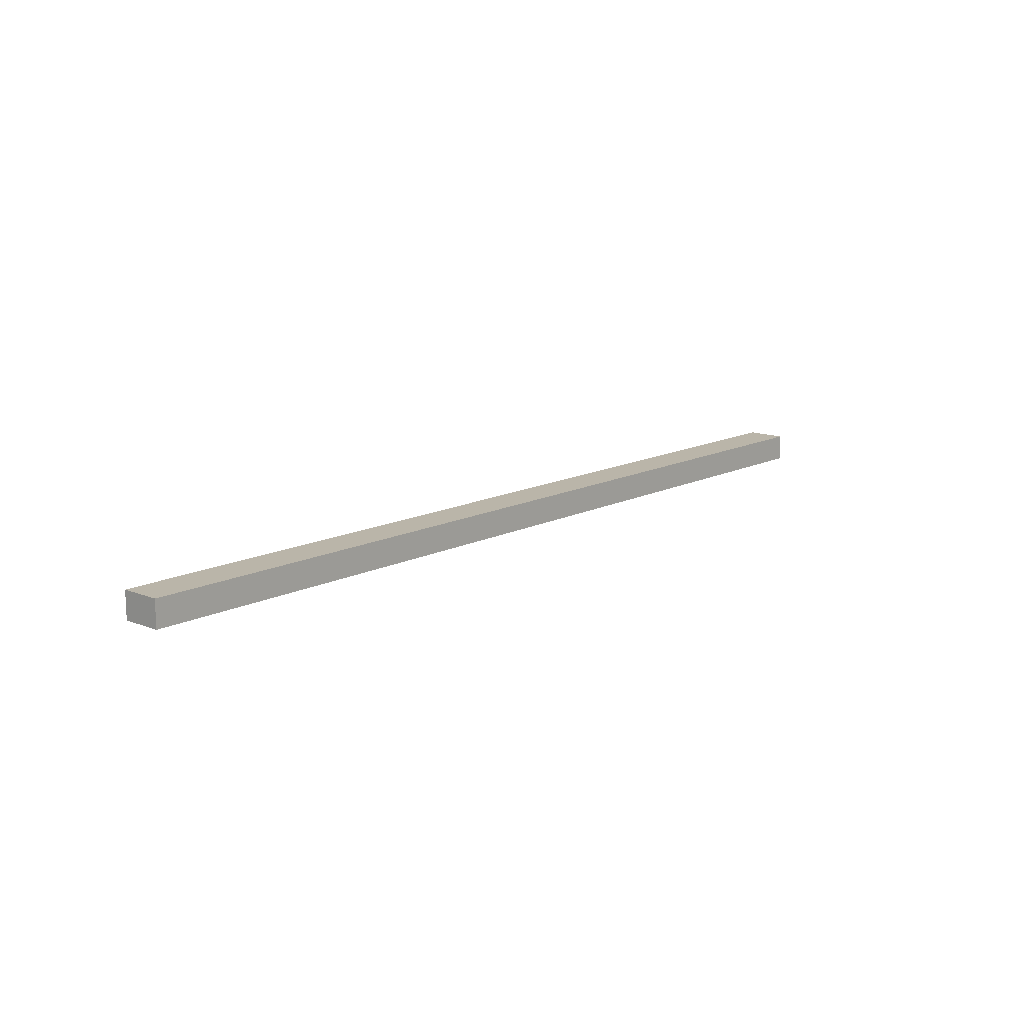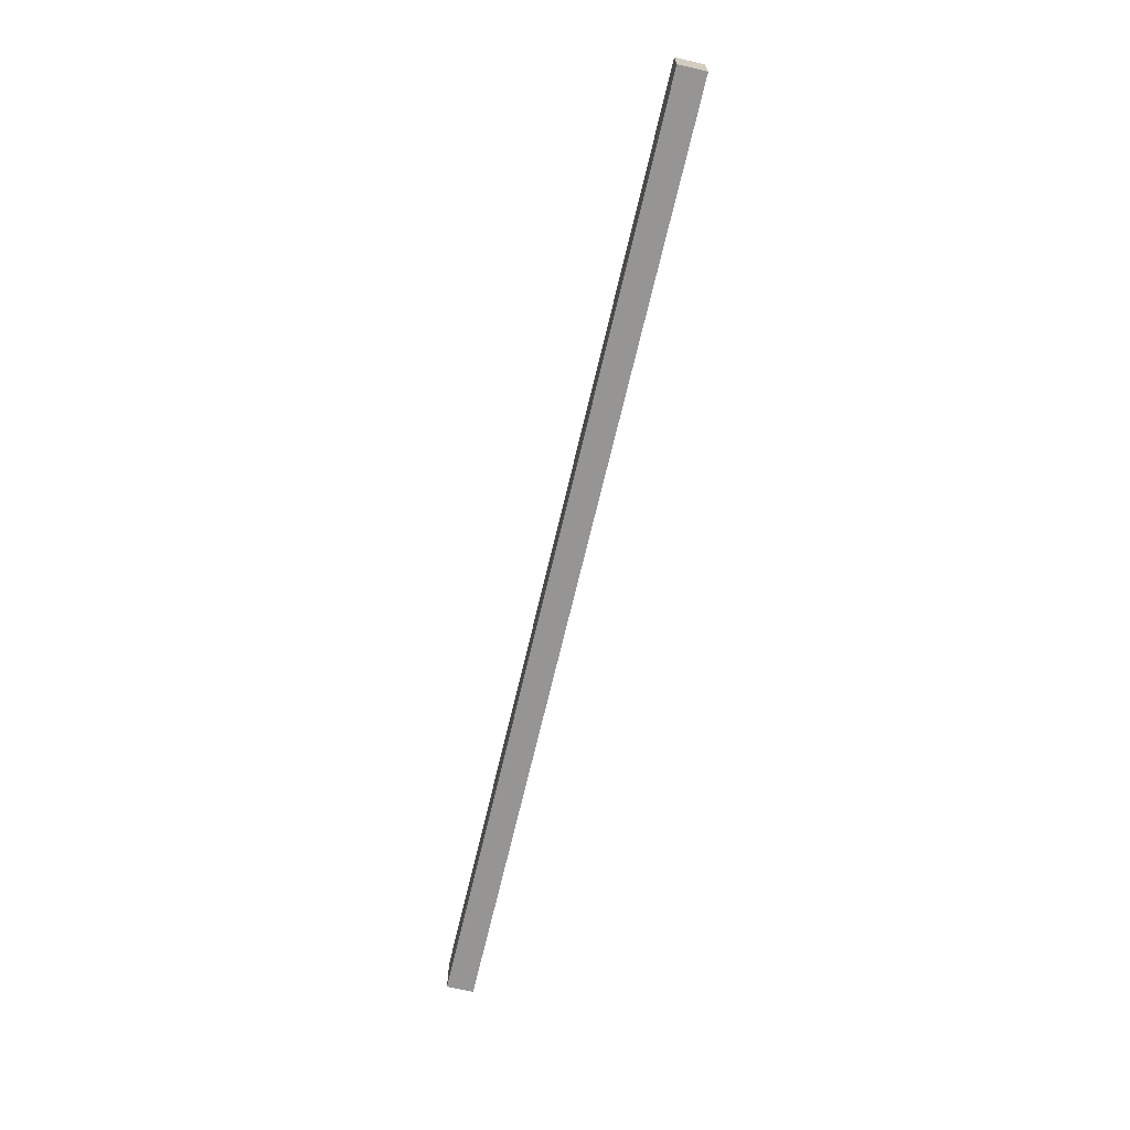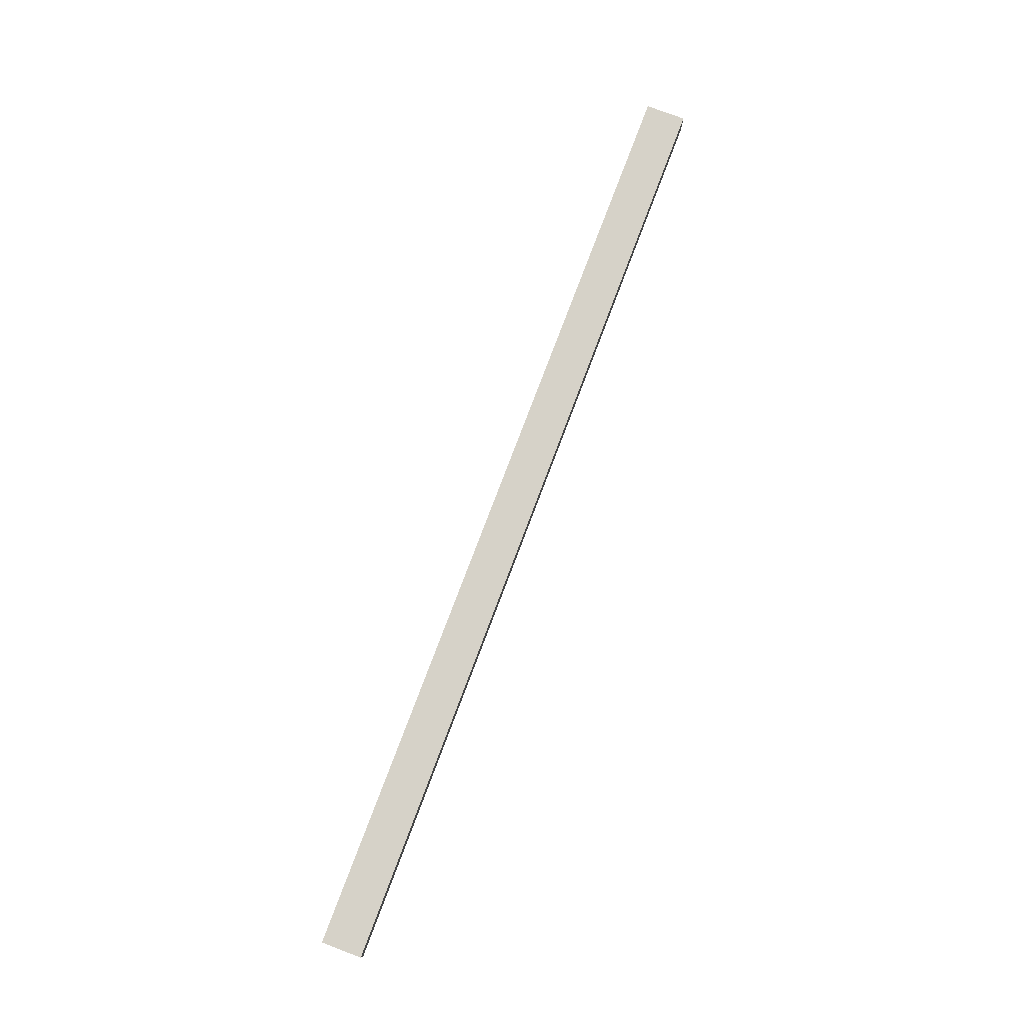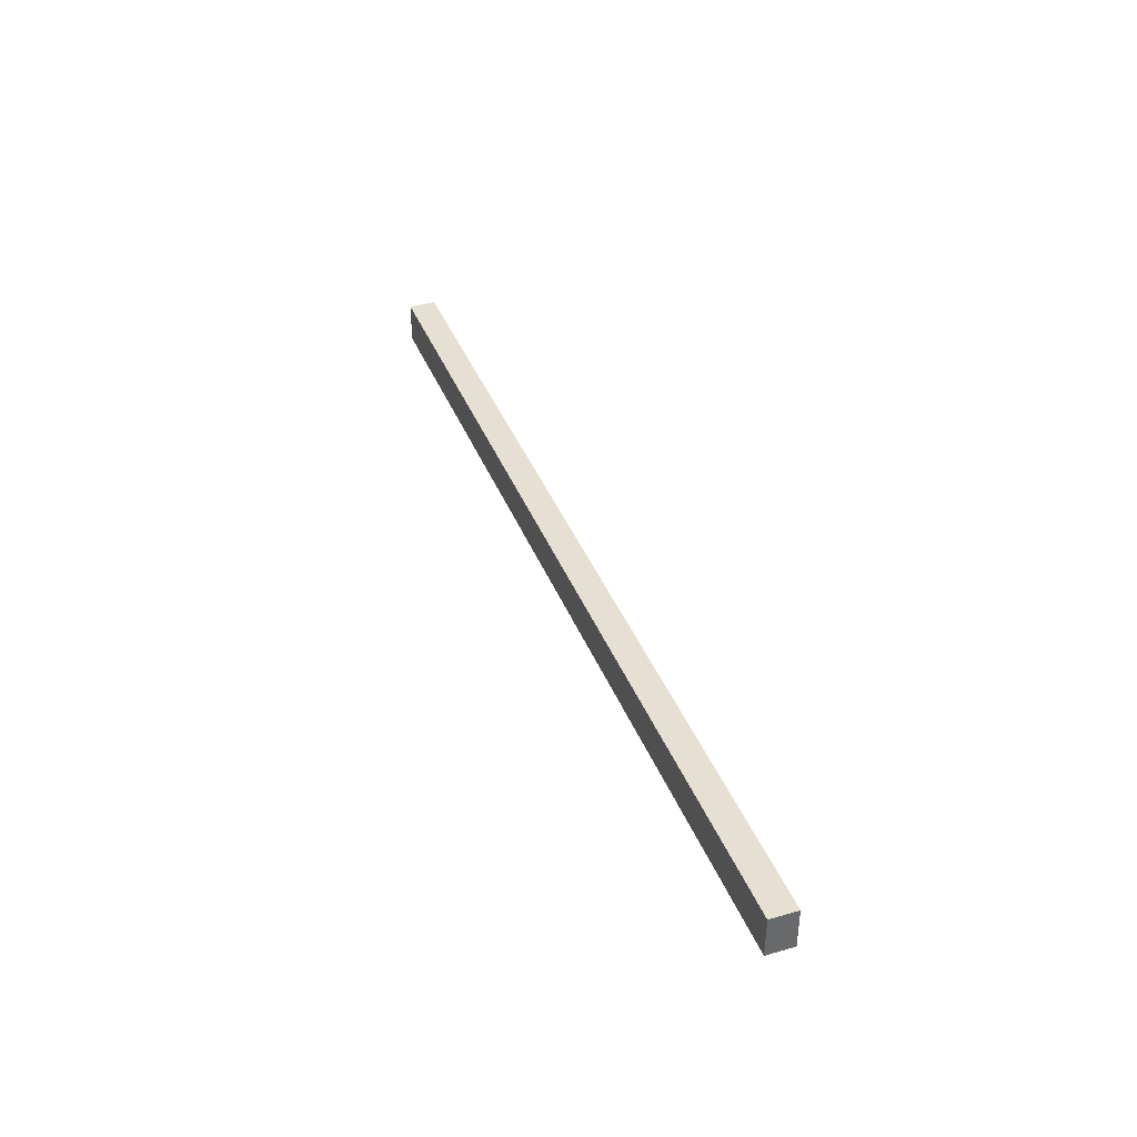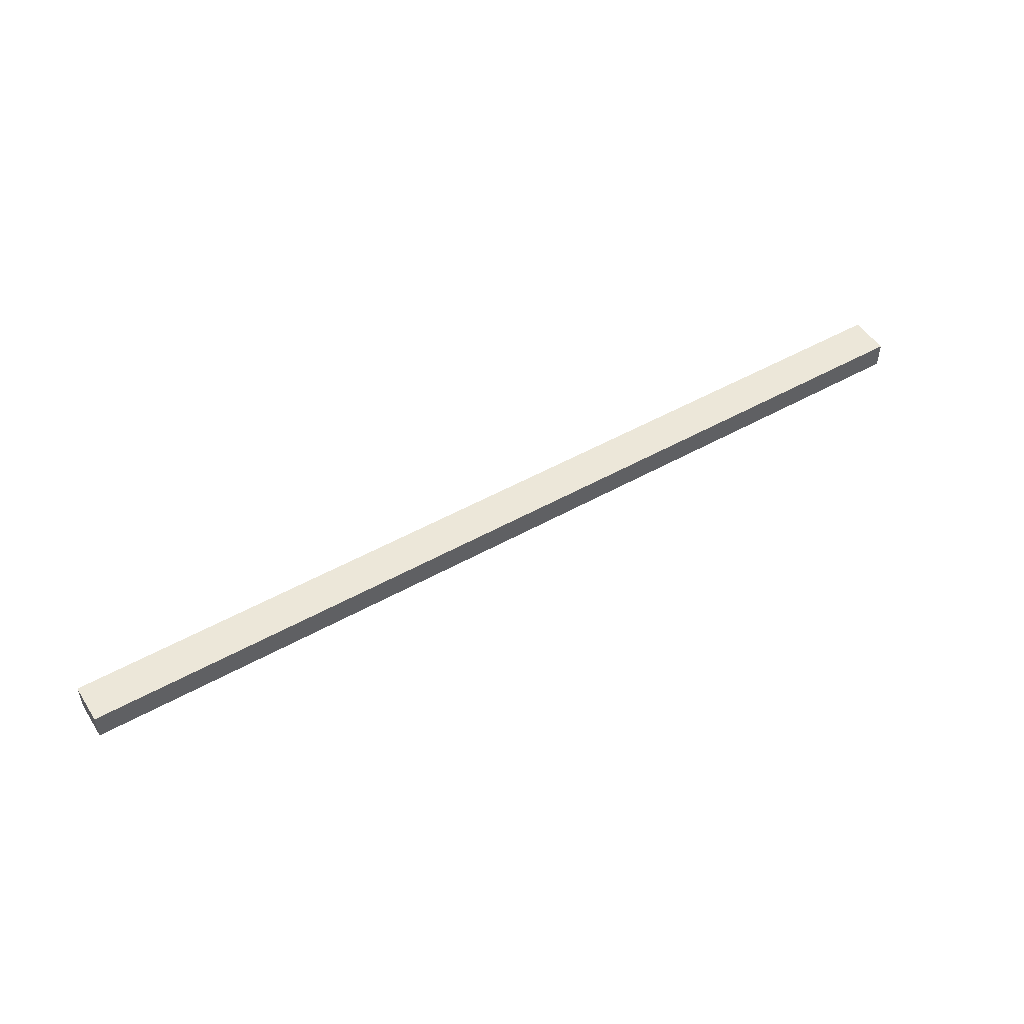
<metadata>
{"format":"obj","ext":"obj","renderer":"f3d","projection":"perspective","resolution":1024,"background":"white","views":[{"elev":13.5,"azim":-48.4,"up":"+Y"},{"elev":-67.5,"azim":76.9,"up":"+Z"},{"elev":77.5,"azim":110.7,"up":"+Y"},{"elev":38.4,"azim":-110.0,"up":"+Z"},{"elev":49.9,"azim":148.3,"up":"+Y"}]}
</metadata>
<code>
o 100
v 2230 1934 6.925
v 2233 1934 6.925
v 2230 1934 6.925
v 2233 1934 6.925
v 2233 1934 6.925
v 2233 1934 7.075
v 2233 1934 7.075
v 2233 1934 6.925
v 2230 1934 7.075
v 2233 1934 7.075
v 2230 1934 7.075
v 2233 1934 7.075
v 2230 1934 6.925
v 2233 1934 6.925
v 2230 1934 7.075
v 2233 1934 6.925
v 2233 1934 7.075
v 2230 1934 7.075
v 2233 1934 7.075
v 2230 1934 6.925
v 2233 1934 7.075
v 2233 1934 6.925
v 2230 1934 7.075
v 2230 1934 7.075
v 2230 1934 6.925
v 2230 1934 6.925
f 1 2 3
f 3 4 5
f 2 6 7
f 8 7 5
f 9 7 10
f 11 12 9
f 13 14 15
f 15 16 17
f 18 19 20
f 20 21 22
f 20 23 24
f 25 26 23

</code>
